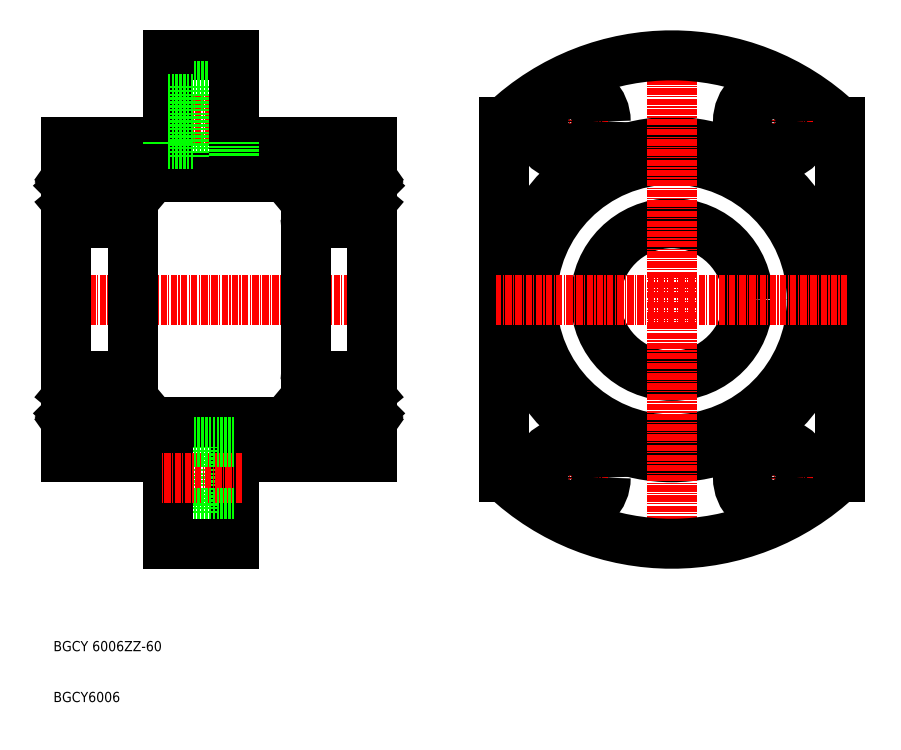
<metadata>
{"format":"dxf","ext":"dxf","renderer":"ezdxf+matplotlib","layout":"modelspace","background":"white","min_lineweight":24,"dpi":150}
</metadata>
<code>
0
SECTION
2
ENTITIES
0
LINE
8
0
10
144.7
20
178.6
30
0
11
157.7
21
178.6
31
0
0
LINE
8
0
10
157.7
20
172.6
30
0
11
149.6
21
172.6
31
0
0
LINE
8
0
10
157.7
20
158.6
30
0
11
149.6
21
158.6
31
0
0
LINE
8
0
10
137.7
20
154.6
30
0
11
171.7
21
154.6
31
0
0
LINE
8
CENTER
10
159.2
20
165.6
30
0
11
143.2
21
165.6
31
0
0
LINE
8
CENTER
10
123.2
20
130.6
30
0
11
186.2
21
130.6
31
0
0
LINE
8
0
10
124.7
20
99.58
30
0
11
124.7
21
161.6
31
0
0
TEXT
8
0
10
122.2
20
61.45
30
0
40
2
1
BGCY 6006ZZ-60
0
TEXT
8
0
10
122.2
20
51.45
30
0
40
2
1
BGCY6006
0
LINE
8
0
10
124.7
20
161.6
30
0
11
144.7
21
161.6
31
0
0
LINE
8
0
10
144.7
20
161.6
30
0
11
144.7
21
178.6
31
0
0
LINE
8
0
10
149.6
20
172.6
30
0
11
149.6
21
158.6
31
0
0
LINE
8
0
10
149.6
20
161.1
30
0
11
144.7
21
161.1
31
0
0
LINE
8
0
10
149.6
20
170.1
30
0
11
144.7
21
170.1
31
0
0
LINE
8
0
10
210.7
20
165.4
30
0
11
210.7
21
95.73
31
0
0
LINE
8
0
10
276.7
20
165.4
30
0
11
276.7
21
95.73
31
0
0
CIRCLE
8
0
10
243.7
20
130.6
30
0
40
27.5
0
CIRCLE
8
0
10
243.7
20
130.6
30
0
40
31
0
CIRCLE
8
0
10
243.7
20
130.6
30
0
40
15
0
LINE
8
0
10
184.7
20
161.6
30
0
11
184.7
21
99.58
31
0
0
LINE
8
CENTER
10
243.7
20
180.1
30
0
11
243.7
21
81.08
31
0
0
CIRCLE
8
0
10
223.7
20
95.58
30
0
40
7
0
ARC
8
0
10
243.7
20
130.6
30
0
40
48
50
226.6
51
313.4
0
LINE
8
CENTER
10
278.2
20
130.6
30
0
11
209.2
21
130.6
31
0
0
LINE
8
CENTER
10
216
20
95.58
30
0
11
231.5
21
95.58
31
0
0
CIRCLE
8
0
10
263.7
20
95.58
30
0
40
7
0
LINE
8
CENTER
10
263.7
20
87.83
30
0
11
263.7
21
103.3
31
0
0
LINE
8
CENTER
10
223.7
20
87.83
30
0
11
223.7
21
103.3
31
0
0
CIRCLE
8
0
10
223.7
20
95.58
30
0
40
4.5
0
LINE
8
CENTER
10
271.5
20
95.58
30
0
11
256
21
95.58
31
0
0
CIRCLE
8
0
10
263.7
20
95.58
30
0
40
4.5
0
ARC
8
0
10
243.7
20
130.6
30
0
40
48
50
46.57
51
133.4
0
CIRCLE
8
0
10
223.7
20
165.6
30
0
40
7
0
LINE
8
CENTER
10
216
20
165.6
30
0
11
231.5
21
165.6
31
0
0
LINE
8
0
10
157.7
20
161.6
30
0
11
184.7
21
161.6
31
0
0
LINE
8
0
10
157.7
20
178.6
30
0
11
157.7
21
161.6
31
0
0
LINE
8
CENTER
10
223.7
20
173.3
30
0
11
223.7
21
157.8
31
0
0
CIRCLE
8
0
10
223.7
20
165.6
30
0
40
4.5
0
CIRCLE
8
0
10
263.7
20
165.6
30
0
40
7
0
LINE
8
CENTER
10
263.7
20
173.3
30
0
11
263.7
21
157.8
31
0
0
LINE
8
CENTER
10
271.5
20
165.6
30
0
11
256
21
165.6
31
0
0
CIRCLE
8
0
10
263.7
20
165.6
30
0
40
4.5
0
LINE
8
0
10
172.7
20
145.6
30
0
11
183.7
21
145.6
31
0
0
LINE
8
0
10
172.7
20
158.1
30
0
11
183.7
21
158.1
31
0
0
LINE
8
0
10
183
20
155.4
30
0
11
183
21
154.5
31
0
0
LINE
8
0
10
183.3
20
148.9
30
0
11
183
21
149.8
31
0
0
LINE
8
0
10
183
20
153.9
30
0
11
184.1
21
152.8
31
0
0
ARC
8
0
10
183.6
20
155.3
30
0
40
0.53
50
35.06
51
174.9
0
LINE
8
0
10
171.7
20
157.1
30
0
11
171.7
21
104.1
31
0
0
CIRCLE
8
0
10
178.2
20
152.1
30
0
40
3.572
0
LINE
8
0
10
172.4
20
152.8
30
0
11
172.4
21
149.8
31
0
0
LINE
8
0
10
172.1
20
153
30
0
11
172.1
21
149.8
31
0
0
LINE
8
0
10
173.7
20
149.9
30
0
11
175.4
21
149.9
31
0
0
LINE
8
0
10
172.9
20
149.8
30
0
11
172.4
21
149.8
31
0
0
LINE
8
0
10
172.4
20
149.5
30
0
11
172.9
21
149.5
31
0
0
LINE
8
0
10
172.8
20
148.7
30
0
11
173
21
148.7
31
0
0
LINE
8
0
10
171.9
20
149.2
30
0
11
172.3
21
149.2
31
0
0
ARC
8
0
10
172.4
20
149.8
30
0
40
0.3
50
180
51
270
0
LINE
8
0
10
172.3
20
149.2
30
0
11
172.6
21
148.8
31
0
0
ARC
8
0
10
172.8
20
148.9
30
0
40
0.2
50
220
51
270
0
ARC
8
0
10
171.9
20
149
30
0
40
0.2
50
90
51
180
0
LINE
8
0
10
172.9
20
149.5
30
0
11
172.9
21
149.8
31
0
0
ARC
8
0
10
173
20
148.9
30
0
40
0.2
50
270
51
340
0
LINE
8
0
10
173.2
20
148.9
30
0
11
173.5
21
149.8
31
0
0
ARC
8
0
10
173.7
20
149.7
30
0
40
0.2
50
90
51
160
0
LINE
8
0
10
173.7
20
154.3
30
0
11
175.4
21
154.3
31
0
0
LINE
8
0
10
173.4
20
155.4
30
0
11
173.5
21
154.5
31
0
0
LINE
8
0
10
173.1
20
155.3
30
0
11
173.2
21
154.1
31
0
0
LINE
8
0
10
172.5
20
154.7
30
0
11
172.7
21
154.9
31
0
0
LINE
8
0
10
172.5
20
154.7
30
0
11
172.3
21
154.9
31
0
0
LINE
8
0
10
173.5
20
154.8
30
0
11
173.5
21
153.9
31
0
0
LINE
8
0
10
173.5
20
153.9
30
0
11
172.4
21
152.8
31
0
0
LINE
8
0
10
173.2
20
154.1
30
0
11
172.1
21
153
31
0
0
ARC
8
0
10
173.7
20
154.5
30
0
40
0.2
50
185.1
51
270
0
ARC
8
0
10
172.9
20
155.3
30
0
40
0.23
50
2.131
51
144.9
0
ARC
8
0
10
172.9
20
155.3
30
0
40
0.53
50
5.065
51
144.9
0
ARC
8
0
10
172.5
20
155.1
30
0
40
0.3
50
144.9
51
235
0
LINE
8
0
10
172.5
20
155.1
30
0
11
172.7
21
155.4
31
0
0
LINE
8
0
10
172.7
20
154.9
30
0
11
172.5
21
155.1
31
0
0
LINE
8
0
10
171.9
20
155.3
30
0
11
172.2
21
155.3
31
0
0
LINE
8
0
10
172.2
20
155.3
30
0
11
172.5
21
155.6
31
0
0
ARC
8
0
10
171.9
20
155.5
30
0
40
0.2
50
180
51
270
0
LINE
8
0
10
182.8
20
149.9
30
0
11
181
21
149.9
31
0
0
ARC
8
0
10
182.8
20
149.7
30
0
40
0.2
50
20.03
51
90
0
LINE
8
0
10
183
20
154.8
30
0
11
183
21
153.9
31
0
0
LINE
8
0
10
182.8
20
154.3
30
0
11
181
21
154.3
31
0
0
ARC
8
0
10
182.8
20
154.5
30
0
40
0.2
50
270
51
354.9
0
LINE
8
0
10
184.4
20
153
30
0
11
184.4
21
149.8
31
0
0
LINE
8
0
10
184.1
20
152.8
30
0
11
184.1
21
149.8
31
0
0
LINE
8
0
10
184.5
20
149.2
30
0
11
184.1
21
149.2
31
0
0
ARC
8
0
10
183.5
20
148.9
30
0
40
0.2
50
200
51
270
0
LINE
8
0
10
183.7
20
148.7
30
0
11
183.5
21
148.7
31
0
0
ARC
8
0
10
183.7
20
148.9
30
0
40
0.2
50
270
51
320
0
LINE
8
0
10
184.1
20
149.2
30
0
11
183.8
21
148.8
31
0
0
ARC
8
0
10
184.1
20
149.8
30
0
40
0.3
50
270
51
0
0
LINE
8
0
10
184.1
20
149.5
30
0
11
183.6
21
149.5
31
0
0
LINE
8
0
10
183.6
20
149.5
30
0
11
183.6
21
149.8
31
0
0
LINE
8
0
10
183.6
20
149.8
30
0
11
184.1
21
149.8
31
0
0
ARC
8
0
10
184.5
20
149
30
0
40
0.2
50
0
51
90
0
LINE
8
0
10
183.3
20
155.3
30
0
11
183.3
21
154.1
31
0
0
LINE
8
0
10
183.9
20
154.7
30
0
11
184.2
21
154.9
31
0
0
LINE
8
0
10
183.9
20
154.7
30
0
11
183.7
21
154.9
31
0
0
LINE
8
0
10
183.3
20
154.1
30
0
11
184.4
21
153
31
0
0
LINE
8
0
10
184.5
20
155.3
30
0
11
184.2
21
155.3
31
0
0
LINE
8
0
10
184
20
155.1
30
0
11
183.7
21
155.4
31
0
0
ARC
8
0
10
184
20
155.1
30
0
40
0.3
50
305
51
35.06
0
LINE
8
0
10
183.7
20
154.9
30
0
11
184
21
155.1
31
0
0
LINE
8
0
10
184.2
20
155.3
30
0
11
184
21
155.6
31
0
0
ARC
8
0
10
183.6
20
155.3
30
0
40
0.23
50
35.06
51
177.9
0
ARC
8
0
10
184.5
20
155.5
30
0
40
0.2
50
270
51
0
0
ARC
8
0
10
172.7
20
157.1
30
0
40
1
50
90
51
180
0
ARC
8
0
10
183.7
20
157.1
30
0
40
1
50
0
51
90
0
ARC
8
0
10
172.7
20
146.6
30
0
40
1
50
180
51
270
0
ARC
8
0
10
183.7
20
146.6
30
0
40
1
50
270
51
0
0
LINE
8
0
10
137.7
20
157.1
30
0
11
137.7
21
104.1
31
0
0
ARC
8
0
10
124.9
20
155.5
30
0
40
0.2
50
180
51
270
0
ARC
8
0
10
125.7
20
157.1
30
0
40
1
50
90
51
180
0
ARC
8
0
10
124.9
20
149
30
0
40
0.2
50
90
51
180
0
ARC
8
0
10
125.7
20
146.6
30
0
40
1
50
180
51
270
0
LINE
8
0
10
136
20
154.8
30
0
11
136
21
153.9
31
0
0
LINE
8
0
10
136.3
20
155.3
30
0
11
136.3
21
154.1
31
0
0
LINE
8
0
10
126.5
20
154.8
30
0
11
126.5
21
153.9
31
0
0
LINE
8
0
10
126.1
20
155.3
30
0
11
126.2
21
154.1
31
0
0
CIRCLE
8
0
10
131.2
20
152.1
30
0
40
3.572
0
LINE
8
0
10
136.3
20
154.1
30
0
11
137.4
21
153
31
0
0
ARC
8
0
10
136.5
20
148.9
30
0
40
0.2
50
200
51
270
0
LINE
8
0
10
136
20
153.9
30
0
11
137.1
21
152.8
31
0
0
LINE
8
0
10
125.7
20
145.6
30
0
11
136.7
21
145.6
31
0
0
LINE
8
0
10
125.4
20
152.8
30
0
11
125.4
21
149.8
31
0
0
LINE
8
0
10
125.1
20
153
30
0
11
125.1
21
149.8
31
0
0
LINE
8
0
10
126.7
20
149.9
30
0
11
128.4
21
149.9
31
0
0
LINE
8
0
10
125.9
20
149.8
30
0
11
125.4
21
149.8
31
0
0
LINE
8
0
10
125.4
20
149.5
30
0
11
125.9
21
149.5
31
0
0
LINE
8
0
10
125.8
20
148.7
30
0
11
126
21
148.7
31
0
0
LINE
8
0
10
124.9
20
149.2
30
0
11
125.3
21
149.2
31
0
0
ARC
8
0
10
125.4
20
149.8
30
0
40
0.3
50
180
51
270
0
LINE
8
0
10
125.3
20
149.2
30
0
11
125.6
21
148.8
31
0
0
ARC
8
0
10
125.8
20
148.9
30
0
40
0.2
50
220
51
270
0
LINE
8
0
10
125.9
20
149.5
30
0
11
125.9
21
149.8
31
0
0
ARC
8
0
10
126
20
148.9
30
0
40
0.2
50
270
51
340
0
LINE
8
0
10
126.2
20
148.9
30
0
11
126.5
21
149.8
31
0
0
ARC
8
0
10
126.7
20
149.7
30
0
40
0.2
50
90
51
160
0
LINE
8
0
10
126.5
20
153.9
30
0
11
125.4
21
152.8
31
0
0
LINE
8
0
10
126.2
20
154.1
30
0
11
125.1
21
153
31
0
0
LINE
8
0
10
135.8
20
149.9
30
0
11
134
21
149.9
31
0
0
ARC
8
0
10
135.8
20
149.7
30
0
40
0.2
50
20.03
51
90
0
LINE
8
0
10
136.3
20
148.9
30
0
11
136
21
149.8
31
0
0
ARC
8
0
10
136.7
20
146.6
30
0
40
1
50
270
51
0
0
LINE
8
0
10
137.4
20
153
30
0
11
137.4
21
149.8
31
0
0
LINE
8
0
10
137.1
20
152.8
30
0
11
137.1
21
149.8
31
0
0
LINE
8
0
10
137.5
20
149.2
30
0
11
137.1
21
149.2
31
0
0
LINE
8
0
10
136.7
20
148.7
30
0
11
136.5
21
148.7
31
0
0
ARC
8
0
10
136.7
20
148.9
30
0
40
0.2
50
270
51
320
0
LINE
8
0
10
137.1
20
149.2
30
0
11
136.8
21
148.8
31
0
0
ARC
8
0
10
137.1
20
149.8
30
0
40
0.3
50
270
51
0
0
LINE
8
0
10
137.1
20
149.5
30
0
11
136.6
21
149.5
31
0
0
LINE
8
0
10
136.6
20
149.5
30
0
11
136.6
21
149.8
31
0
0
LINE
8
0
10
136.6
20
149.8
30
0
11
137.1
21
149.8
31
0
0
ARC
8
0
10
137.5
20
149
30
0
40
0.2
50
0
51
90
0
ARC
8
0
10
136.6
20
155.3
30
0
40
0.23
50
35.06
51
177.9
0
ARC
8
0
10
136.6
20
155.3
30
0
40
0.53
50
35.06
51
174.9
0
LINE
8
0
10
125.7
20
158.1
30
0
11
136.7
21
158.1
31
0
0
LINE
8
0
10
126.7
20
154.3
30
0
11
128.4
21
154.3
31
0
0
ARC
8
0
10
125.9
20
155.3
30
0
40
0.23
50
2.131
51
144.9
0
ARC
8
0
10
125.9
20
155.3
30
0
40
0.53
50
5.065
51
144.9
0
LINE
8
0
10
125.5
20
155.1
30
0
11
125.7
21
155.4
31
0
0
LINE
8
0
10
124.9
20
155.3
30
0
11
125.2
21
155.3
31
0
0
LINE
8
0
10
125.2
20
155.3
30
0
11
125.5
21
155.6
31
0
0
LINE
8
0
10
125.5
20
154.7
30
0
11
125.7
21
154.9
31
0
0
LINE
8
0
10
125.5
20
154.7
30
0
11
125.3
21
154.9
31
0
0
ARC
8
0
10
126.7
20
154.5
30
0
40
0.2
50
185.1
51
270
0
LINE
8
0
10
126.4
20
155.4
30
0
11
126.5
21
154.5
31
0
0
ARC
8
0
10
125.5
20
155.1
30
0
40
0.3
50
144.9
51
235
0
LINE
8
0
10
125.7
20
154.9
30
0
11
125.5
21
155.1
31
0
0
LINE
8
0
10
135.8
20
154.3
30
0
11
134
21
154.3
31
0
0
ARC
8
0
10
135.8
20
154.5
30
0
40
0.2
50
270
51
354.9
0
LINE
8
0
10
136
20
155.4
30
0
11
136
21
154.5
31
0
0
LINE
8
0
10
137.5
20
155.3
30
0
11
137.2
21
155.3
31
0
0
LINE
8
0
10
137
20
155.1
30
0
11
136.7
21
155.4
31
0
0
LINE
8
0
10
137.2
20
155.3
30
0
11
137
21
155.6
31
0
0
ARC
8
0
10
137.5
20
155.5
30
0
40
0.2
50
270
51
0
0
ARC
8
0
10
136.7
20
157.1
30
0
40
1
50
0
51
90
0
LINE
8
0
10
136.9
20
154.7
30
0
11
137.2
21
154.9
31
0
0
LINE
8
0
10
136.9
20
154.7
30
0
11
136.7
21
154.9
31
0
0
ARC
8
0
10
137
20
155.1
30
0
40
0.3
50
305
51
35.06
0
LINE
8
0
10
136.7
20
154.9
30
0
11
137
21
155.1
31
0
0
LINE
8
0
10
144.7
20
161.6
30
0
11
144.7
21
161.1
31
0
0
LINE
8
0
10
157.7
20
161.6
30
0
11
157.7
21
158.6
31
0
0
LINE
8
0
10
157.7
20
99.58
30
0
11
157.7
21
102.6
31
0
0
LINE
8
0
10
144.7
20
99.58
30
0
11
144.7
21
100.1
31
0
0
LINE
8
0
10
136.7
20
106.2
30
0
11
137
21
106.1
31
0
0
ARC
8
0
10
137
20
106.1
30
0
40
0.3
50
324.9
51
55.04
0
LINE
8
0
10
136.9
20
106.5
30
0
11
136.7
21
106.2
31
0
0
LINE
8
0
10
136.9
20
106.5
30
0
11
137.2
21
106.3
31
0
0
ARC
8
0
10
136.7
20
104.1
30
0
40
1
50
270
51
0
0
ARC
8
0
10
137.5
20
105.7
30
0
40
0.2
50
0
51
90
0
LINE
8
0
10
137.2
20
105.9
30
0
11
137
21
105.6
31
0
0
LINE
8
0
10
137
20
106.1
30
0
11
136.7
21
105.7
31
0
0
LINE
8
0
10
137.5
20
105.9
30
0
11
137.2
21
105.9
31
0
0
LINE
8
0
10
136
20
105.8
30
0
11
136
21
106.7
31
0
0
ARC
8
0
10
135.8
20
106.7
30
0
40
0.2
50
5.065
51
90
0
LINE
8
0
10
135.8
20
106.9
30
0
11
134
21
106.9
31
0
0
LINE
8
0
10
125.7
20
106.2
30
0
11
125.5
21
106.1
31
0
0
ARC
8
0
10
125.5
20
106.1
30
0
40
0.3
50
125
51
215.1
0
LINE
8
0
10
126.4
20
105.8
30
0
11
126.5
21
106.7
31
0
0
ARC
8
0
10
126.7
20
106.7
30
0
40
0.2
50
90
51
174.9
0
LINE
8
0
10
125.5
20
106.5
30
0
11
125.3
21
106.3
31
0
0
LINE
8
0
10
125.5
20
106.5
30
0
11
125.7
21
106.2
31
0
0
LINE
8
0
10
125.2
20
105.9
30
0
11
125.5
21
105.6
31
0
0
LINE
8
0
10
124.9
20
105.9
30
0
11
125.2
21
105.9
31
0
0
LINE
8
0
10
125.5
20
106.1
30
0
11
125.7
21
105.7
31
0
0
ARC
8
0
10
125.9
20
105.9
30
0
40
0.53
50
215.1
51
354.9
0
ARC
8
0
10
125.9
20
105.9
30
0
40
0.23
50
215.1
51
357.9
0
LINE
8
0
10
126.7
20
106.9
30
0
11
128.4
21
106.9
31
0
0
LINE
8
0
10
125.7
20
103.1
30
0
11
136.7
21
103.1
31
0
0
ARC
8
0
10
136.6
20
105.9
30
0
40
0.53
50
185.1
51
324.9
0
ARC
8
0
10
136.6
20
105.9
30
0
40
0.23
50
182.1
51
324.9
0
ARC
8
0
10
137.5
20
112.2
30
0
40
0.2
50
270
51
0
0
LINE
8
0
10
136.6
20
111.4
30
0
11
137.1
21
111.4
31
0
0
LINE
8
0
10
136.6
20
111.7
30
0
11
136.6
21
111.4
31
0
0
LINE
8
0
10
137.1
20
111.7
30
0
11
136.6
21
111.7
31
0
0
ARC
8
0
10
137.1
20
111.4
30
0
40
0.3
50
0
51
90
0
LINE
8
0
10
137.1
20
112
30
0
11
136.8
21
112.4
31
0
0
ARC
8
0
10
136.7
20
112.2
30
0
40
0.2
50
40
51
90
0
LINE
8
0
10
136.7
20
112.4
30
0
11
136.5
21
112.4
31
0
0
LINE
8
0
10
137.5
20
112
30
0
11
137.1
21
112
31
0
0
LINE
8
0
10
137.1
20
108.3
30
0
11
137.1
21
111.4
31
0
0
LINE
8
0
10
137.4
20
108.2
30
0
11
137.4
21
111.4
31
0
0
ARC
8
0
10
136.7
20
114.6
30
0
40
1
50
0
51
90
0
LINE
8
0
10
136.3
20
112.3
30
0
11
136
21
111.4
31
0
0
ARC
8
0
10
135.8
20
111.5
30
0
40
0.2
50
270
51
340
0
LINE
8
0
10
135.8
20
111.3
30
0
11
134
21
111.3
31
0
0
LINE
8
0
10
126.2
20
107.1
30
0
11
125.1
21
108.2
31
0
0
LINE
8
0
10
126.5
20
107.2
30
0
11
125.4
21
108.3
31
0
0
ARC
8
0
10
126.7
20
111.5
30
0
40
0.2
50
200
51
270
0
LINE
8
0
10
126.2
20
112.3
30
0
11
126.5
21
111.4
31
0
0
ARC
8
0
10
126
20
112.2
30
0
40
0.2
50
20.03
51
90
0
LINE
8
0
10
125.9
20
111.7
30
0
11
125.9
21
111.4
31
0
0
ARC
8
0
10
125.8
20
112.2
30
0
40
0.2
50
90
51
140
0
LINE
8
0
10
125.3
20
112
30
0
11
125.6
21
112.4
31
0
0
ARC
8
0
10
125.4
20
111.4
30
0
40
0.3
50
90
51
180
0
LINE
8
0
10
124.9
20
112
30
0
11
125.3
21
112
31
0
0
LINE
8
0
10
125.8
20
112.4
30
0
11
126
21
112.4
31
0
0
LINE
8
0
10
125.4
20
111.7
30
0
11
125.9
21
111.7
31
0
0
LINE
8
0
10
125.9
20
111.4
30
0
11
125.4
21
111.4
31
0
0
LINE
8
0
10
126.7
20
111.3
30
0
11
128.4
21
111.3
31
0
0
LINE
8
0
10
125.1
20
108.2
30
0
11
125.1
21
111.4
31
0
0
LINE
8
0
10
125.4
20
108.3
30
0
11
125.4
21
111.4
31
0
0
LINE
8
0
10
125.7
20
115.6
30
0
11
136.7
21
115.6
31
0
0
LINE
8
0
10
136
20
107.2
30
0
11
137.1
21
108.3
31
0
0
ARC
8
0
10
136.5
20
112.2
30
0
40
0.2
50
90
51
160
0
LINE
8
0
10
136.3
20
107.1
30
0
11
137.4
21
108.2
31
0
0
CIRCLE
8
0
10
131.2
20
109.1
30
0
40
3.572
0
LINE
8
0
10
126.1
20
105.8
30
0
11
126.2
21
107.1
31
0
0
LINE
8
0
10
126.5
20
106.4
30
0
11
126.5
21
107.2
31
0
0
LINE
8
0
10
136.3
20
105.8
30
0
11
136.3
21
107.1
31
0
0
LINE
8
0
10
136
20
106.4
30
0
11
136
21
107.2
31
0
0
ARC
8
0
10
125.7
20
114.6
30
0
40
1
50
90
51
180
0
ARC
8
0
10
124.9
20
112.2
30
0
40
0.2
50
180
51
270
0
ARC
8
0
10
125.7
20
104.1
30
0
40
1
50
180
51
270
0
ARC
8
0
10
124.9
20
105.7
30
0
40
0.2
50
90
51
180
0
ARC
8
0
10
183.7
20
114.6
30
0
40
1
50
0
51
90
0
ARC
8
0
10
172.7
20
114.6
30
0
40
1
50
90
51
180
0
ARC
8
0
10
183.7
20
104.1
30
0
40
1
50
270
51
0
0
ARC
8
0
10
172.7
20
104.1
30
0
40
1
50
180
51
270
0
ARC
8
0
10
184.5
20
105.7
30
0
40
0.2
50
0
51
90
0
ARC
8
0
10
183.6
20
105.9
30
0
40
0.23
50
182.1
51
324.9
0
LINE
8
0
10
184.2
20
105.9
30
0
11
184
21
105.6
31
0
0
LINE
8
0
10
183.7
20
106.2
30
0
11
184
21
106.1
31
0
0
ARC
8
0
10
184
20
106.1
30
0
40
0.3
50
324.9
51
55.04
0
LINE
8
0
10
184
20
106.1
30
0
11
183.7
21
105.7
31
0
0
LINE
8
0
10
184.5
20
105.9
30
0
11
184.2
21
105.9
31
0
0
LINE
8
0
10
183.3
20
107.1
30
0
11
184.4
21
108.2
31
0
0
LINE
8
0
10
183.9
20
106.5
30
0
11
183.7
21
106.2
31
0
0
LINE
8
0
10
183.9
20
106.5
30
0
11
184.2
21
106.3
31
0
0
LINE
8
0
10
183.3
20
105.8
30
0
11
183.3
21
107.1
31
0
0
ARC
8
0
10
184.5
20
112.2
30
0
40
0.2
50
270
51
0
0
LINE
8
0
10
183.6
20
111.4
30
0
11
184.1
21
111.4
31
0
0
LINE
8
0
10
183.6
20
111.7
30
0
11
183.6
21
111.4
31
0
0
LINE
8
0
10
184.1
20
111.7
30
0
11
183.6
21
111.7
31
0
0
ARC
8
0
10
184.1
20
111.4
30
0
40
0.3
50
0
51
90
0
LINE
8
0
10
184.1
20
112
30
0
11
183.8
21
112.4
31
0
0
ARC
8
0
10
183.7
20
112.2
30
0
40
0.2
50
40
51
90
0
LINE
8
0
10
183.7
20
112.4
30
0
11
183.5
21
112.4
31
0
0
ARC
8
0
10
183.5
20
112.2
30
0
40
0.2
50
90
51
160
0
LINE
8
0
10
184.5
20
112
30
0
11
184.1
21
112
31
0
0
LINE
8
0
10
184.1
20
108.3
30
0
11
184.1
21
111.4
31
0
0
LINE
8
0
10
184.4
20
108.2
30
0
11
184.4
21
111.4
31
0
0
ARC
8
0
10
182.8
20
106.7
30
0
40
0.2
50
5.065
51
90
0
LINE
8
0
10
182.8
20
106.9
30
0
11
181
21
106.9
31
0
0
LINE
8
0
10
183
20
106.4
30
0
11
183
21
107.2
31
0
0
ARC
8
0
10
182.8
20
111.5
30
0
40
0.2
50
270
51
340
0
LINE
8
0
10
182.8
20
111.3
30
0
11
181
21
111.3
31
0
0
ARC
8
0
10
171.9
20
105.7
30
0
40
0.2
50
90
51
180
0
LINE
8
0
10
172.2
20
105.9
30
0
11
172.5
21
105.6
31
0
0
LINE
8
0
10
171.9
20
105.9
30
0
11
172.2
21
105.9
31
0
0
LINE
8
0
10
172.7
20
106.2
30
0
11
172.5
21
106.1
31
0
0
LINE
8
0
10
172.5
20
106.1
30
0
11
172.7
21
105.7
31
0
0
ARC
8
0
10
172.5
20
106.1
30
0
40
0.3
50
125
51
215.1
0
ARC
8
0
10
172.9
20
105.9
30
0
40
0.53
50
215.1
51
354.9
0
ARC
8
0
10
172.9
20
105.9
30
0
40
0.23
50
215.1
51
357.9
0
ARC
8
0
10
173.7
20
106.7
30
0
40
0.2
50
90
51
174.9
0
LINE
8
0
10
173.2
20
107.1
30
0
11
172.1
21
108.2
31
0
0
LINE
8
0
10
173.5
20
107.2
30
0
11
172.4
21
108.3
31
0
0
LINE
8
0
10
173.5
20
106.4
30
0
11
173.5
21
107.2
31
0
0
LINE
8
0
10
172.5
20
106.5
30
0
11
172.3
21
106.3
31
0
0
LINE
8
0
10
172.5
20
106.5
30
0
11
172.7
21
106.2
31
0
0
LINE
8
0
10
173.1
20
105.8
30
0
11
173.2
21
107.1
31
0
0
LINE
8
0
10
173.4
20
105.8
30
0
11
173.5
21
106.7
31
0
0
LINE
8
0
10
173.7
20
106.9
30
0
11
175.4
21
106.9
31
0
0
ARC
8
0
10
173.7
20
111.5
30
0
40
0.2
50
200
51
270
0
LINE
8
0
10
173.2
20
112.3
30
0
11
173.5
21
111.4
31
0
0
ARC
8
0
10
173
20
112.2
30
0
40
0.2
50
20.03
51
90
0
LINE
8
0
10
172.9
20
111.7
30
0
11
172.9
21
111.4
31
0
0
ARC
8
0
10
171.9
20
112.2
30
0
40
0.2
50
180
51
270
0
ARC
8
0
10
172.8
20
112.2
30
0
40
0.2
50
90
51
140
0
LINE
8
0
10
172.3
20
112
30
0
11
172.6
21
112.4
31
0
0
ARC
8
0
10
172.4
20
111.4
30
0
40
0.3
50
90
51
180
0
LINE
8
0
10
171.9
20
112
30
0
11
172.3
21
112
31
0
0
LINE
8
0
10
172.8
20
112.4
30
0
11
173
21
112.4
31
0
0
LINE
8
0
10
172.4
20
111.7
30
0
11
172.9
21
111.7
31
0
0
LINE
8
0
10
172.9
20
111.4
30
0
11
172.4
21
111.4
31
0
0
LINE
8
0
10
173.7
20
111.3
30
0
11
175.4
21
111.3
31
0
0
LINE
8
0
10
172.1
20
108.2
30
0
11
172.1
21
111.4
31
0
0
LINE
8
0
10
172.4
20
108.3
30
0
11
172.4
21
111.4
31
0
0
CIRCLE
8
0
10
178.2
20
109.1
30
0
40
3.572
0
ARC
8
0
10
183.6
20
105.9
30
0
40
0.53
50
185.1
51
324.9
0
LINE
8
0
10
183
20
107.2
30
0
11
184.1
21
108.3
31
0
0
LINE
8
0
10
183.3
20
112.3
30
0
11
183
21
111.4
31
0
0
LINE
8
0
10
183
20
105.8
30
0
11
183
21
106.7
31
0
0
LINE
8
0
10
172.7
20
103.1
30
0
11
183.7
21
103.1
31
0
0
LINE
8
0
10
172.7
20
115.6
30
0
11
183.7
21
115.6
31
0
0
LINE
8
0
10
157.7
20
82.58
30
0
11
157.7
21
99.58
31
0
0
LINE
8
0
10
157.7
20
99.58
30
0
11
184.7
21
99.58
31
0
0
LINE
8
0
10
149.6
20
91.08
30
0
11
144.7
21
91.08
31
0
0
LINE
8
0
10
149.6
20
100.1
30
0
11
144.7
21
100.1
31
0
0
LINE
8
0
10
149.6
20
88.58
30
0
11
149.6
21
102.6
31
0
0
LINE
8
0
10
144.7
20
99.58
30
0
11
144.7
21
82.58
31
0
0
LINE
8
0
10
124.7
20
99.58
30
0
11
144.7
21
99.58
31
0
0
LINE
8
CENTER
10
159.2
20
95.58
30
0
11
143.2
21
95.58
31
0
0
LINE
8
0
10
137.7
20
106.6
30
0
11
171.7
21
106.6
31
0
0
LINE
8
0
10
157.7
20
102.6
30
0
11
149.6
21
102.6
31
0
0
LINE
8
0
10
157.7
20
88.58
30
0
11
149.6
21
88.58
31
0
0
LINE
8
0
10
144.7
20
82.58
30
0
11
157.7
21
82.58
31
0
0
ENDSEC
0
EOF

</code>
